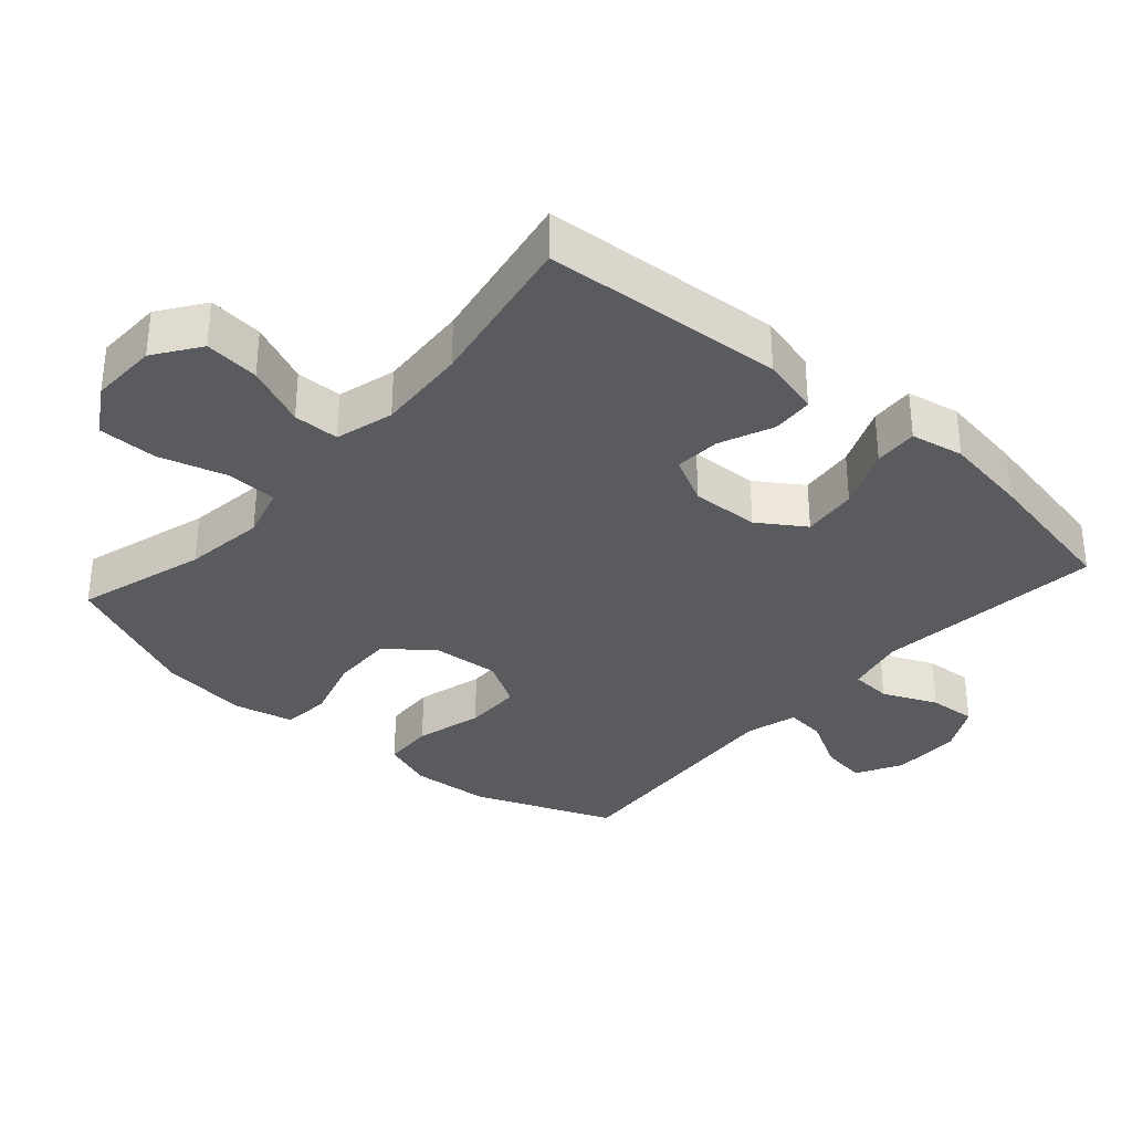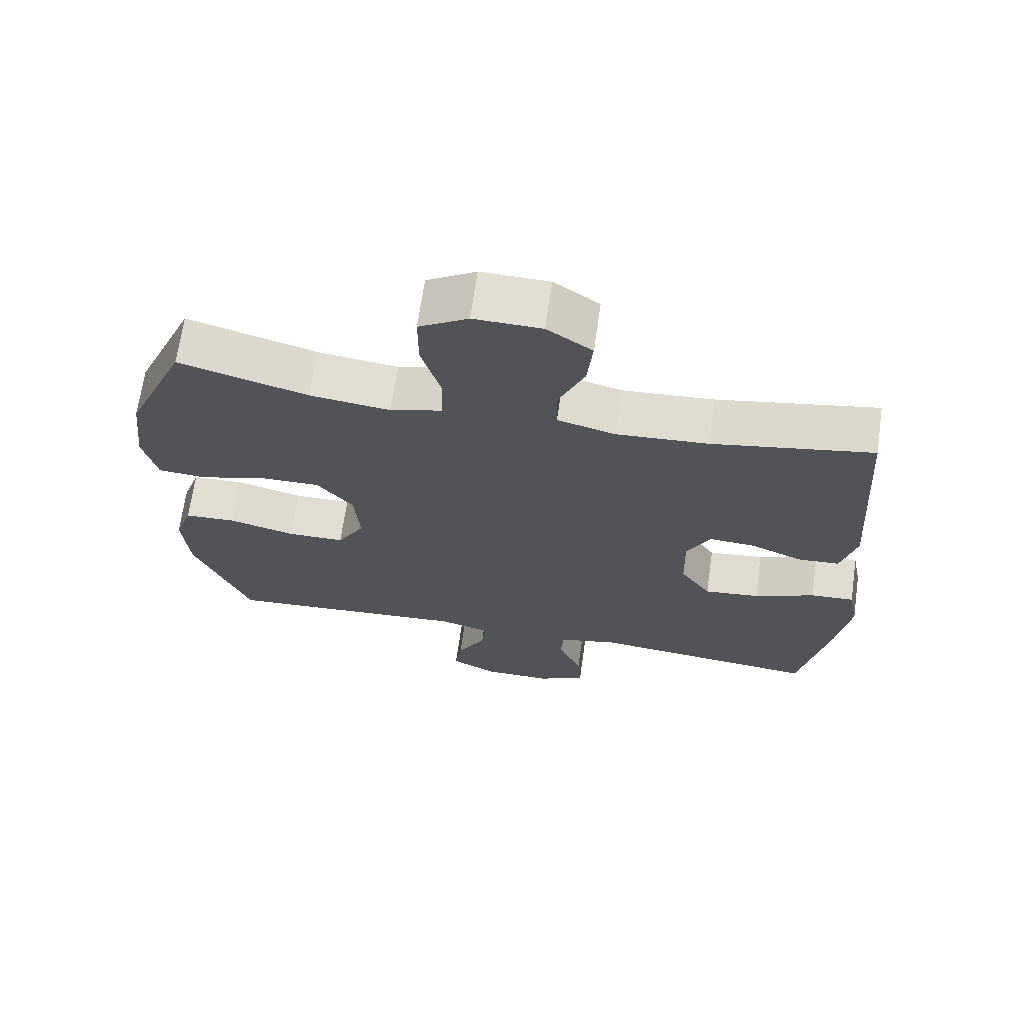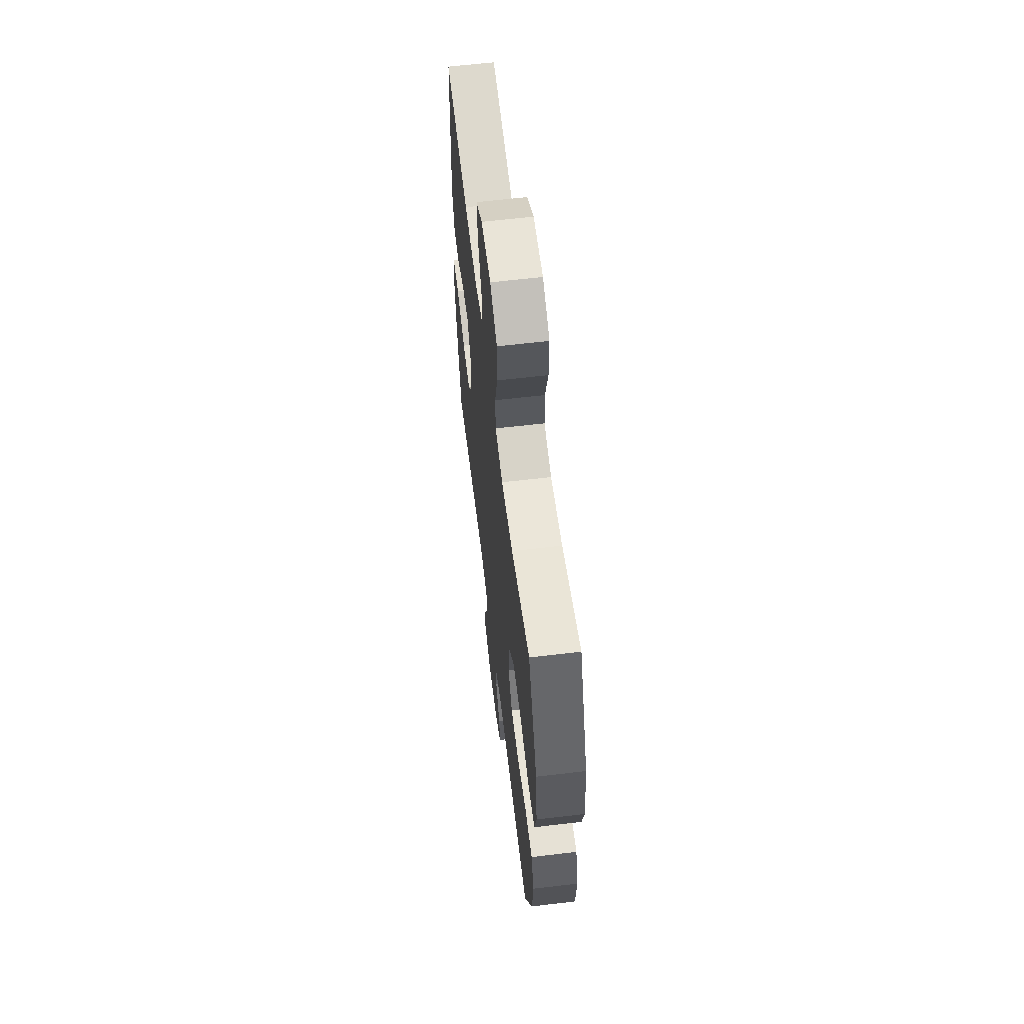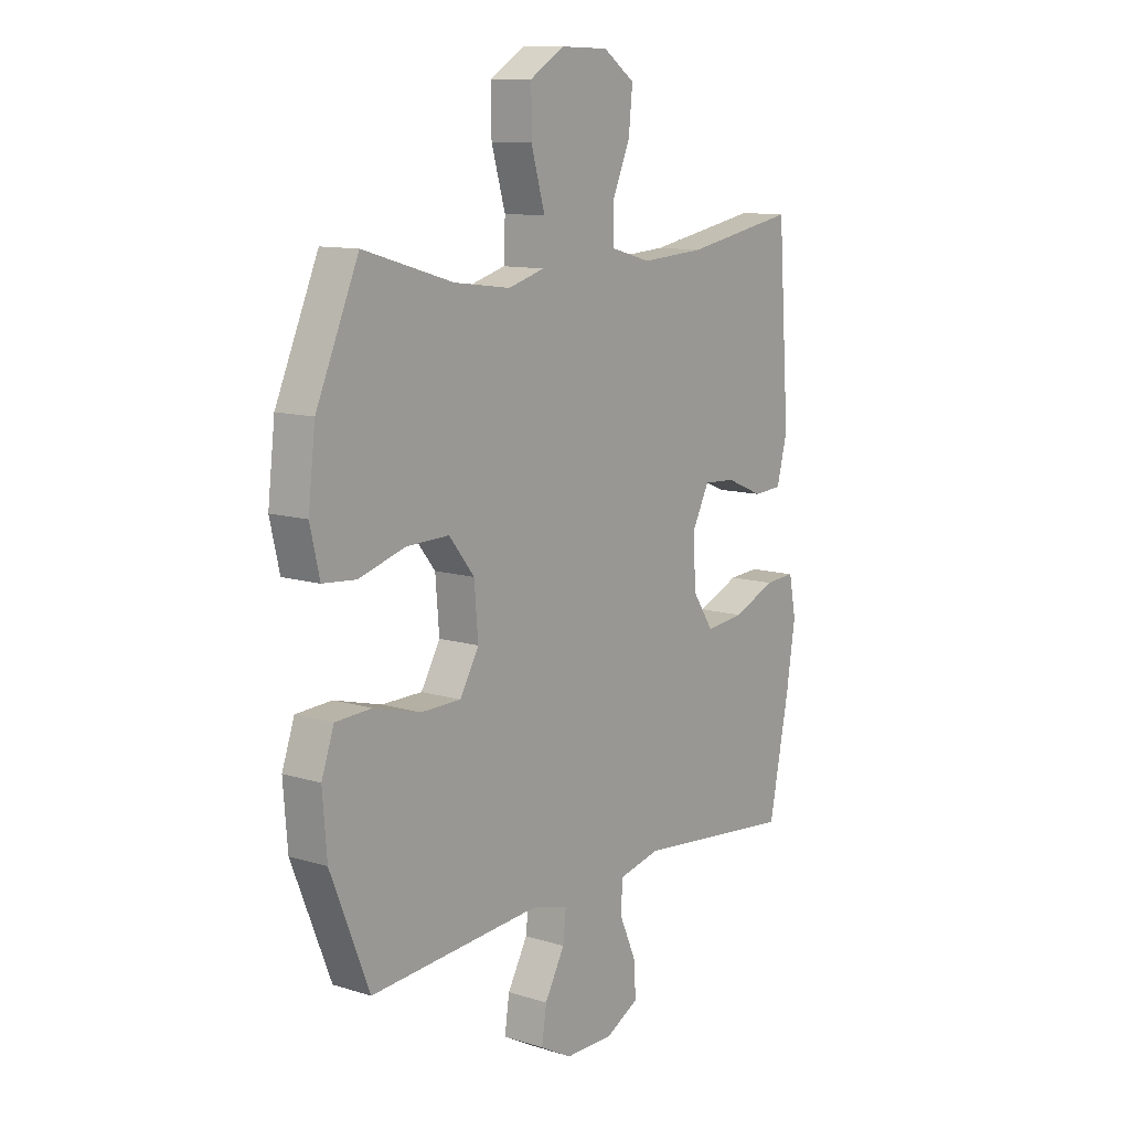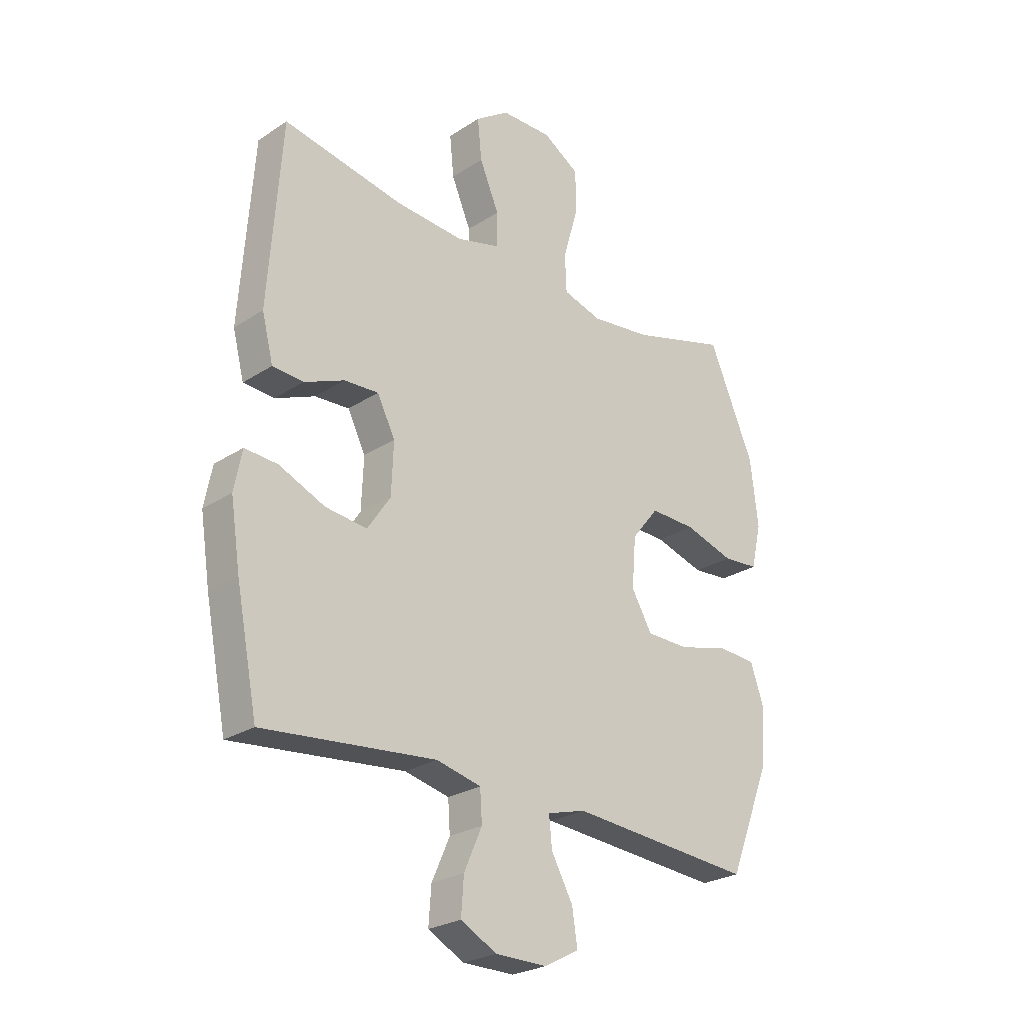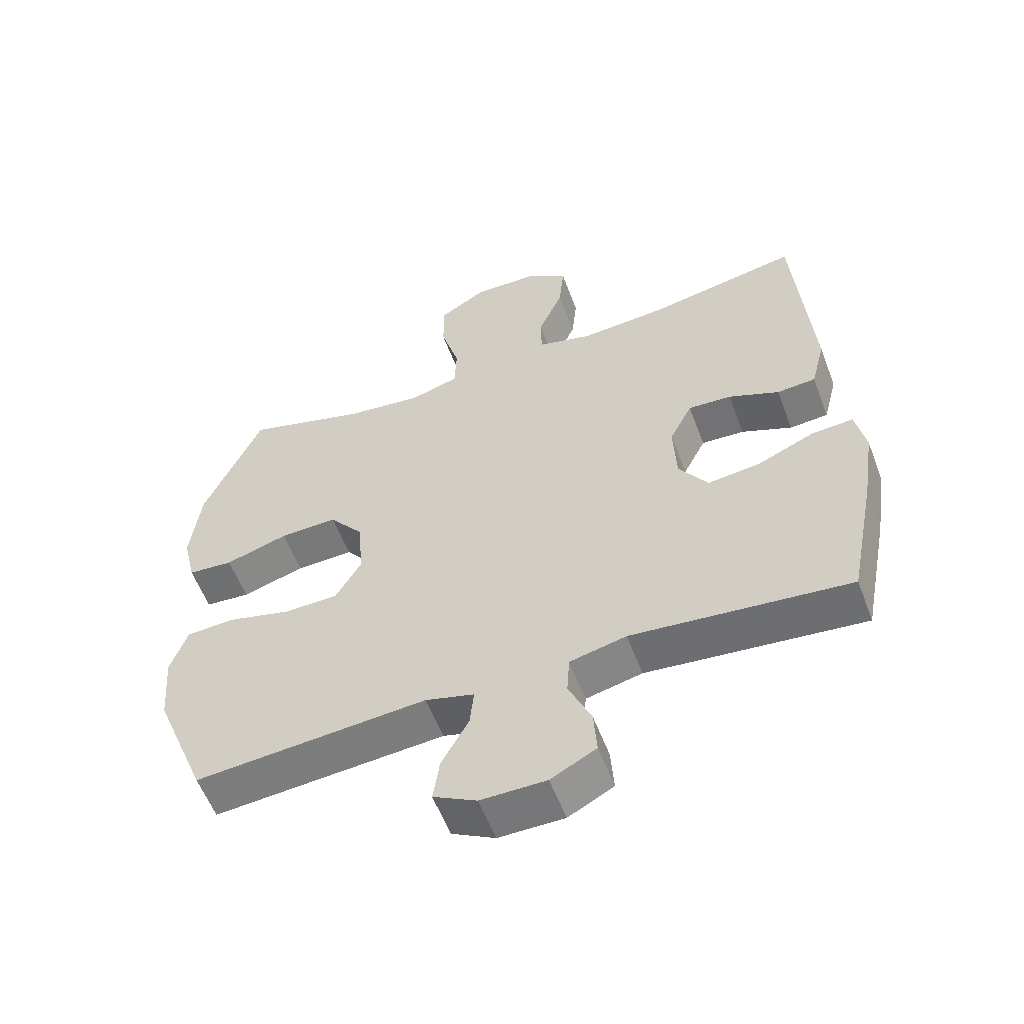
<metadata>
{"format":"obj","ext":"obj","renderer":"f3d","projection":"perspective","resolution":1024,"background":"white","views":[{"elev":-33.5,"azim":48.5,"up":"+Y"},{"elev":68.0,"azim":8.1,"up":"+Z"},{"elev":61.9,"azim":-96.9,"up":"+Z"},{"elev":11.1,"azim":-52.9,"up":"+Z"},{"elev":-25.7,"azim":136.0,"up":"+Z"},{"elev":-57.2,"azim":20.6,"up":"+Z"}]}
</metadata>
<code>
v -0.5 0.07 -0.5
v -0.581 0.07 -0.297
v -0.59 0.07 -0.182
v -0.564 0.07 -0.107
v -0.489 0.07 -0.103
v -0.391 0.07 -0.129
v -0.307 0.07 -0.128
v -0.267 0.07 -0.059
v -0.275 0.07 0.039
v -0.328 0.07 0.105
v -0.417 0.07 0.103
v -0.514 0.07 0.074
v -0.584 0.07 0.08
v -0.604 0.07 0.166
v -0.589 0.07 0.295
v -0.5 0.07 0.5
v -0.312 0.07 0.445
v -0.194 0.07 0.43
v -0.118 0.07 0.452
v -0.115 0.07 0.525
v -0.144 0.07 0.625
v -0.144 0.07 0.711
v -0.072 0.07 0.755
v 0.027 0.07 0.753
v 0.093 0.07 0.707
v 0.085 0.07 0.627
v 0.047 0.07 0.538
v 0.048 0.07 0.471
v 0.133 0.07 0.448
v 0.266 0.07 0.457
v 0.5 0.07 0.5
v 0.525 0.07 0.149
v 0.503 0.07 0.063
v 0.443 0.07 0.059
v 0.365 0.07 0.092
v 0.298 0.07 0.096
v 0.263 0.07 0.027
v 0.267 0.07 -0.072
v 0.312 0.07 -0.139
v 0.393 0.07 -0.13
v 0.482 0.07 -0.092
v 0.546 0.07 -0.088
v 0.561 0.07 -0.165
v 0.542 0.07 -0.288
v 0.5 0.07 -0.5
v 0.165 0.07 -0.465
v 0.078 0.07 -0.485
v 0.074 0.07 -0.545
v 0.109 0.07 -0.624
v 0.114 0.07 -0.694
v 0.044 0.07 -0.731
v -0.057 0.07 -0.731
v -0.124 0.07 -0.695
v -0.114 0.07 -0.628
v -0.072 0.07 -0.552
v -0.066 0.07 -0.494
v -0.141 0.07 -0.473
v -0.5 0 -0.5
v -0.581 0 -0.297
v -0.59 0 -0.182
v -0.564 0 -0.107
v -0.489 0 -0.103
v -0.391 0 -0.129
v -0.307 0 -0.128
v -0.267 0 -0.059
v -0.275 0 0.039
v -0.328 0 0.105
v -0.417 0 0.103
v -0.514 0 0.074
v -0.584 0 0.08
v -0.604 0 0.166
v -0.589 0 0.295
v -0.5 0 0.5
v -0.312 0 0.445
v -0.194 0 0.43
v -0.118 0 0.452
v -0.115 0 0.525
v -0.144 0 0.625
v -0.144 0 0.711
v -0.072 0 0.755
v 0.027 0 0.753
v 0.093 0 0.707
v 0.085 0 0.627
v 0.047 0 0.538
v 0.048 0 0.471
v 0.133 0 0.448
v 0.266 0 0.457
v 0.5 0 0.5
v 0.525 0 0.149
v 0.503 0 0.063
v 0.443 0 0.059
v 0.365 0 0.092
v 0.298 0 0.096
v 0.263 0 0.027
v 0.267 0 -0.072
v 0.312 0 -0.139
v 0.393 0 -0.13
v 0.482 0 -0.092
v 0.546 0 -0.088
v 0.561 0 -0.165
v 0.542 0 -0.288
v 0.5 0 -0.5
v 0.165 0 -0.465
v 0.078 0 -0.485
v 0.074 0 -0.545
v 0.109 0 -0.624
v 0.114 0 -0.694
v 0.044 0 -0.731
v -0.057 0 -0.731
v -0.124 0 -0.695
v -0.114 0 -0.628
v -0.072 0 -0.552
v -0.066 0 -0.494
v -0.141 0 -0.473
f 53 54 55
f 52 53 55
f 51 52 55
f 50 51 55
f 49 50 55
f 48 49 55
f 47 48 55 56
f 46 47 56 57
f 44 45 46
f 43 44 46
f 42 43 46
f 41 42 46
f 40 41 46
f 39 40 46 57
f 33 34 35
f 32 33 35
f 31 32 35
f 30 31 35
f 29 30 35 36
f 28 29 36 37
f 25 26 27
f 24 25 27
f 23 24 27
f 22 23 27
f 21 22 27
f 20 21 27
f 19 20 27 28
f 28 37 38
f 19 28 38
f 18 19 38
f 15 16 17
f 14 15 17
f 13 14 17
f 12 13 17
f 11 12 17
f 10 11 17 18
f 4 5 6
f 3 4 6
f 2 3 6
f 1 2 6
f 57 1 6
f 57 6 7
f 39 57 7 8
f 18 38 39
f 10 18 39
f 9 10 39
f 8 9 39
f 112 111 110
f 112 110 109
f 112 109 108
f 112 108 107
f 112 107 106
f 112 106 105
f 113 112 105 104
f 114 113 104 103
f 103 102 101
f 103 101 100
f 103 100 99
f 103 99 98
f 103 98 97
f 114 103 97 96
f 92 91 90
f 92 90 89
f 92 89 88
f 92 88 87
f 93 92 87 86
f 94 93 86 85
f 84 83 82
f 84 82 81
f 84 81 80
f 84 80 79
f 84 79 78
f 84 78 77
f 85 84 77 76
f 95 94 85
f 95 85 76
f 95 76 75
f 74 73 72
f 74 72 71
f 74 71 70
f 74 70 69
f 74 69 68
f 75 74 68 67
f 63 62 61
f 63 61 60
f 63 60 59
f 63 59 58
f 63 58 114
f 64 63 114
f 65 64 114 96
f 96 95 75
f 96 75 67
f 96 67 66
f 96 66 65
f 1 58 59 2
f 2 59 60 3
f 3 60 61 4
f 4 61 62 5
f 5 62 63 6
f 6 63 64 7
f 7 64 65 8
f 8 65 66 9
f 9 66 67 10
f 10 67 68 11
f 11 68 69 12
f 12 69 70 13
f 13 70 71 14
f 14 71 72 15
f 15 72 73 16
f 16 73 74 17
f 17 74 75 18
f 18 75 76 19
f 19 76 77 20
f 20 77 78 21
f 21 78 79 22
f 22 79 80 23
f 23 80 81 24
f 24 81 82 25
f 25 82 83 26
f 26 83 84 27
f 27 84 85 28
f 28 85 86 29
f 29 86 87 30
f 30 87 88 31
f 31 88 89 32
f 32 89 90 33
f 33 90 91 34
f 34 91 92 35
f 35 92 93 36
f 36 93 94 37
f 37 94 95 38
f 38 95 96 39
f 39 96 97 40
f 40 97 98 41
f 41 98 99 42
f 42 99 100 43
f 43 100 101 44
f 44 101 102 45
f 45 102 103 46
f 46 103 104 47
f 47 104 105 48
f 48 105 106 49
f 49 106 107 50
f 50 107 108 51
f 51 108 109 52
f 52 109 110 53
f 53 110 111 54
f 54 111 112 55
f 55 112 113 56
f 56 113 114 57
f 57 114 58 1

</code>
